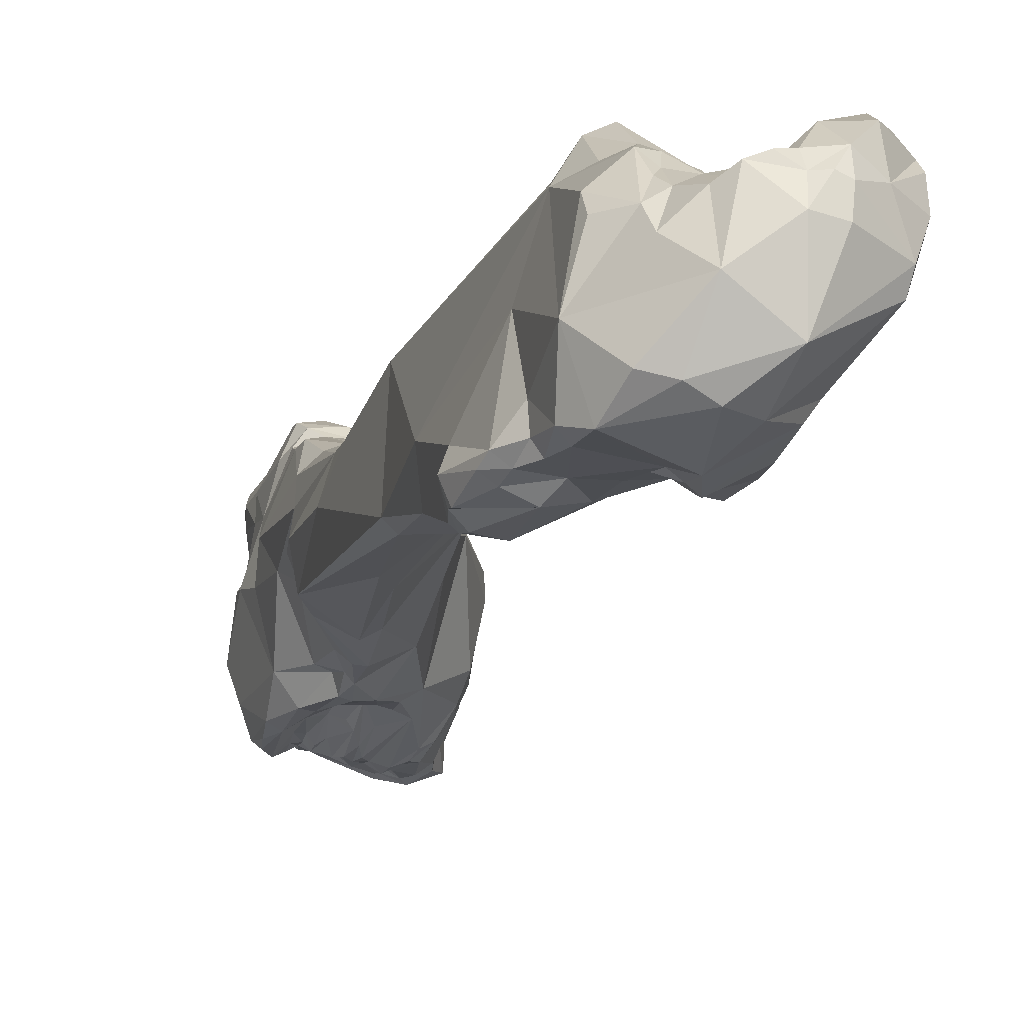
<metadata>
{"format":"obj","ext":"obj","renderer":"f3d","projection":"perspective","resolution":1024,"background":"white","views":[{"elev":2.7,"azim":-12.5,"up":"+Z"}]}
</metadata>
<code>
o metacarpal5_rvs.vtp_metacarpal5_rvs.vtp.009
v 0.002313 -0.0764 0.04045
v 0.000487 -0.07331 0.03927
v 0.004308 -0.0765 0.04122
v -0.000105 -0.08374 0.03997
v -0.000648 -0.08185 0.03994
v 0.001634 -0.08244 0.04123
v 0.000736 -0.07803 0.04016
v 0.000928 -0.07649 0.04022
v 0.000647 -0.0747 0.03957
v -0.002739 -0.0711 0.03989
v -0.000742 -0.06821 0.03614
v 0.002466 -0.07454 0.04006
v 0.000437 -0.07504 0.04004
v -0.0013 -0.07279 0.0407
v 0.001566 -0.07408 0.03825
v 0.000427 -0.07218 0.03546
v 0.003907 -0.07982 0.04164
v 0.003748 -0.07499 0.04067
v 0.004226 -0.07557 0.04093
v 0.004981 -0.07735 0.04126
v 0.004708 -0.07603 0.04052
v 0.000597 -0.0841 0.04041
v -0.000218 -0.08437 0.04037
v -0.001062 -0.08344 0.03964
v -0.001189 -0.08117 0.03977
v -0.000859 -0.08049 0.03959
v -0.001606 -0.08213 0.03977
v 0.001962 -0.08441 0.04051
v 0.003445 -0.08233 0.04129
v 8.6e-05 -0.07769 0.03975
v -0.002316 -0.07277 0.04118
v -0.003538 -0.07222 0.03993
v -0.003998 -0.06306 0.0365
v -0.001736 -0.05826 0.03406
v -0.001192 -0.06115 0.03304
v 0.00372 -0.07469 0.03996
v 0.002127 -0.07476 0.03812
v -0.001068 -0.07413 0.04096
v 0.001651 -0.07856 0.03529
v -2.4e-05 -0.07556 0.03224
v 0.00125 -0.07773 0.03457
v -0.002937 -0.06499 0.03082
v -0.000811 -0.07284 0.03222
v 0.005116 -0.07847 0.04121
v 0.004572 -0.07577 0.03977
v 0.005112 -0.077 0.04054
v 0.000606 -0.08484 0.03977
v -0.001068 -0.08434 0.04008
v -0.00186 -0.08387 0.03943
v -0.000999 -0.07998 0.03997
v -0.001988 -0.07663 0.04088
v -0.002022 -0.07944 0.04051
v -0.002351 -0.08062 0.04
v -0.000739 -0.07914 0.0398
v -0.002481 -0.08236 0.03943
v 0.001301 -0.08509 0.0398
v 0.001861 -0.08514 0.03951
v 0.003204 -0.0841 0.03949
v 0.005058 -0.08078 0.04028
v -0.002016 -0.0742 0.04165
v -0.002983 -0.07387 0.04125
v -0.006375 -0.06111 0.0345
v -0.004396 -0.07565 0.03965
v -0.00406 -0.05797 0.03456
v -0.001493 -0.05345 0.03205
v -0.00188 -0.05072 0.03239
v -0.002334 -0.05319 0.03316
v -0.003772 -0.06008 0.02937
v 0.005336 -0.07825 0.03914
v 0.005457 -0.0791 0.03885
v 0.004822 -0.08075 0.03707
v 0.001417 -0.07948 0.03335
v 0.002089 -0.07998 0.03446
v 0.000968 -0.0771 0.0314
v -0.000415 -0.07558 0.03145
v -0.006937 -0.06548 0.02902
v -0.002664 -0.07595 0.03063
v -0.005538 -0.07164 0.02938
v 0.005293 -0.07789 0.04044
v 0.000354 -0.08572 0.0387
v -0.002057 -0.08575 0.03709
v -0.003347 -0.08392 0.03812
v -0.003225 -0.07695 0.04035
v -0.00292 -0.07983 0.04062
v -0.002783 -0.08142 0.03975
v -0.003482 -0.08274 0.03893
v 0.001615 -0.08569 0.03836
v 0.003839 -0.08438 0.03727
v 0.005001 -0.08175 0.03989
v 0.004727 -0.08302 0.03862
v -0.006699 -0.05411 0.03169
v -0.007731 -0.05453 0.02941
v -0.007484 -0.06541 0.02957
v -0.007352 -0.07037 0.03213
v -0.004631 -0.08053 0.03933
v -0.005749 -0.08262 0.03579
v -0.005685 -0.07643 0.0361
v -0.005448 -0.04818 0.03147
v -0.00659 -0.05154 0.03121
v -0.001698 -0.04834 0.03102
v -0.001389 -0.04908 0.02841
v -0.004686 -0.05266 0.02641
v -0.002163 -0.04792 0.03112
v -0.002627 -0.05049 0.03234
v -0.006154 -0.05785 0.0272
v 0.003583 -0.08433 0.03629
v 0.001684 -0.08274 0.03357
v 0.001508 -0.07933 0.03238
v 0.00027 -0.07787 0.03055
v 0.000957 -0.07906 0.03123
v -0.000918 -0.07639 0.03115
v -0.007163 -0.07058 0.02994
v -0.007689 -0.05003 0.02607
v -0.003471 -0.07723 0.03054
v -0.005805 -0.07669 0.02941
v -0.005154 -0.07367 0.02966
v -0.006317 -0.07401 0.02964
v 0.00021 -0.08621 0.03513
v -0.00302 -0.08545 0.03413
v -0.004258 -0.08494 0.03445
v -0.00469 -0.08159 0.03865
v -0.007944 -0.0496 0.02806
v -0.0072 -0.07466 0.02984
v -0.007409 -0.07579 0.03215
v -0.005015 -0.08378 0.0328
v -0.005822 -0.08248 0.03287
v -0.006053 -0.0801 0.03358
v -0.007059 -0.07971 0.03213
v -0.002598 -0.04781 0.03164
v -0.004263 -0.04111 0.03121
v -0.00525 -0.04122 0.03095
v -0.006322 -0.0414 0.03002
v -0.007164 -0.04606 0.02901
v -0.007541 -0.04656 0.02739
v -0.001457 -0.0459 0.03021
v -0.000861 -0.04413 0.02774
v -0.002089 -0.04346 0.02357
v -0.004203 -0.0478 0.0246
v -0.005049 -0.04772 0.0242
v -0.002063 -0.04299 0.0309
v -0.00178 -0.04526 0.03064
v -0.00054 -0.08483 0.03302
v 0.001077 -0.08302 0.03289
v 0.000828 -0.08109 0.03176
v -0.000955 -0.0794 0.03079
v -0.001609 -0.08049 0.0312
v -0.002427 -0.07965 0.03149
v -0.003039 -0.07913 0.03122
v -0.006699 -0.04729 0.0251
v -0.005472 -0.07912 0.03048
v -0.004791 -0.07966 0.03133
v -0.007025 -0.0768 0.02967
v -0.006977 -0.07508 0.02957
v -0.00191 -0.08541 0.03343
v -0.007679 -0.07696 0.03037
v -0.008026 -0.07718 0.03136
v -0.001725 -0.08273 0.03148
v -0.005245 -0.08203 0.03229
v -0.002168 -0.08046 0.03165
v -0.005765 -0.08096 0.03192
v -0.006106 -0.08069 0.03249
v -0.006453 -0.07998 0.03161
v -0.007324 -0.07923 0.03156
v -0.005426 -0.03787 0.03132
v -0.004321 -0.03614 0.03135
v -0.00345 -0.04086 0.03111
v -0.005608 -0.03663 0.03088
v -0.007274 -0.03807 0.02748
v -0.007115 -0.04161 0.02638
v -0.00667 -0.0438 0.02611
v -0.00545 -0.0447 0.02362
v -0.001057 -0.0436 0.02992
v 0.000461 -0.04046 0.02758
v -0.001143 -0.04006 0.02163
v 0.000241 -0.04025 0.02887
v -0.003335 -0.04176 0.02138
v -0.0043 -0.04539 0.02303
v -0.004445 -0.04325 0.02217
v -0.001058 -0.03828 0.02938
v -0.000889 -0.04166 0.02977
v -0.002596 -0.04088 0.0307
v -0.001261 -0.08107 0.0308
v -0.004851 -0.04512 0.02309
v -0.007723 -0.0777 0.03042
v -0.006712 -0.07932 0.03109
v -0.003275 -0.03926 0.03097
v -0.003052 -0.0363 0.03123
v -0.003301 -0.03781 0.03115
v -0.005576 -0.03564 0.0309
v -0.004914 -0.03547 0.0317
v -0.006651 -0.03505 0.0281
v -0.007404 -0.03775 0.0255
v -0.005766 -0.04195 0.02284
v -0.007007 -0.03992 0.02238
v -0.004833 -0.04328 0.02264
v 0.001089 -0.03717 0.0277
v 0.002095 -0.03646 0.02479
v 0.002062 -0.03633 0.02591
v 0.0012 -0.03774 0.02209
v -0.001305 -0.03855 0.0203
v -0.000666 -0.03665 0.01889
v -0.002112 -0.04025 0.02115
v 0.000781 -0.03719 0.0207
v -0.004297 -0.0421 0.0214
v -0.002969 -0.04009 0.02102
v -0.004474 -0.03994 0.02106
v -0.004864 -0.04215 0.0216
v -0.000766 -0.03669 0.02899
v -0.002044 -0.03617 0.02981
v -0.002384 -0.03931 0.03028
v 0.000746 -0.03565 0.02816
v -0.002195 -0.03797 0.02991
v -0.003244 -0.0355 0.03171
v -0.005974 -0.03489 0.0304
v -0.005248 -0.03475 0.03188
v -0.007145 -0.0349 0.026
v -0.007373 -0.03377 0.02477
v -0.00767 -0.03555 0.02529
v -0.006686 -0.03305 0.02776
v -0.006434 -0.03182 0.02897
v -0.005108 -0.04215 0.02254
v -0.006129 -0.04044 0.021
v -0.007108 -0.03854 0.02033
v -0.007684 -0.03546 0.02069
v 0.001846 -0.03501 0.02641
v 0.002271 -0.03528 0.02475
v 0.001543 -0.03578 0.02132
v 0.000817 -0.03629 0.02011
v -0.002087 -0.03863 0.02068
v -0.002455 -0.03534 0.01829
v -0.001626 -0.03537 0.018
v -0.002864 -0.03605 0.01852
v -0.002611 -0.03748 0.01991
v 1.1e-05 -0.03649 0.01916
v -0.00094 -0.03595 0.01832
v -0.005374 -0.03978 0.0208
v -0.003239 -0.03865 0.02111
v -0.004334 -0.03838 0.02103
v -0.005429 -0.03803 0.02038
v -0.001395 -0.03507 0.02879
v 0.000216 -0.03442 0.02746
v 0.001781 -0.03304 0.02623
v -0.002814 -0.03422 0.03154
v -0.003967 -0.03389 0.03193
v -0.00526 -0.03384 0.0317
v -0.007694 -0.03482 0.02513
v -0.006476 -0.03173 0.0256
v -0.007945 -0.03367 0.02214
v -0.006661 -0.03016 0.0213
v -0.006784 -0.03114 0.02427
v -0.007014 -0.03089 0.02339
v -0.006671 -0.03044 0.02737
v -0.006463 -0.03054 0.02547
v -0.006676 -0.03043 0.02836
v -0.005643 -0.03164 0.03013
v -0.006426 -0.03831 0.01989
v -0.007078 -0.03743 0.01951
v -0.007269 -0.03568 0.01927
v -0.006723 -0.0347 0.01925
v -0.006944 -0.03389 0.01932
v 0.001882 -0.033 0.02532
v 0.001724 -0.03288 0.02417
v 0.00153 -0.03287 0.02314
v 0.001318 -0.03348 0.02034
v 0.000829 -0.03321 0.01904
v 0.000504 -0.03363 0.01796
v -0.000429 -0.03553 0.01821
v -0.002493 -0.0344 0.01811
v -0.003119 -0.03532 0.01828
v -0.001807 -0.03463 0.01769
v -0.001765 -0.03408 0.01793
v -0.003149 -0.03697 0.0191
v -0.003807 -0.03776 0.02025
v -0.003475 -0.03757 0.01977
v -0.004466 -0.03741 0.02044
v -0.005647 -0.03615 0.0196
v -0.005136 -0.03615 0.01955
v -0.006424 -0.03564 0.01859
v -0.000522 -0.03268 0.02695
v 0.00103 -0.03096 0.024
v 0.002337 -0.03027 0.02356
v 0.002162 -0.03167 0.02393
v -0.002698 -0.03308 0.03075
v -0.003919 -0.0328 0.03137
v -0.003982 -0.03139 0.03043
v -0.006463 -0.03013 0.02421
v -0.006148 -0.03155 0.01916
v -0.006569 -0.02858 0.0208
v -0.006596 -0.02923 0.02176
v -0.006259 -0.02882 0.02172
v -0.006845 -0.02995 0.02348
v -0.005452 -0.02857 0.02476
v -0.005753 -0.02824 0.02665
v -0.006406 -0.02836 0.02792
v -0.005914 -0.02947 0.02436
v -0.006315 -0.02895 0.02872
v -0.004512 -0.02783 0.02888
v -0.006987 -0.03659 0.01901
v -0.006141 -0.03404 0.01867
v -0.006156 -0.0332 0.01888
v 0.00275 -0.03067 0.02321
v 0.002335 -0.03112 0.02205
v 0.001919 -0.03209 0.02005
v 0.001418 -0.03151 0.0186
v 0.000606 -0.03302 0.01755
v 0.001296 -0.03179 0.01731
v -0.000258 -0.03374 0.01749
v -0.001215 -0.03383 0.0177
v -0.003414 -0.03465 0.01839
v -0.001807 -0.03362 0.0176
v -0.002907 -0.03366 0.01791
v -0.003597 -0.0361 0.01859
v -0.001564 -0.03331 0.01805
v -0.004333 -0.03641 0.01938
v -0.003983 -0.03553 0.01853
v -0.004756 -0.03595 0.01906
v -0.005135 -0.03519 0.0191
v -0.005661 -0.03531 0.0191
v -0.004784 -0.03505 0.01871
v -0.005687 -0.03444 0.01866
v -0.000344 -0.03035 0.02406
v 0.000693 -0.02911 0.02317
v 0.000578 -0.02779 0.02207
v 0.002275 -0.02957 0.02295
v -0.006521 -0.02938 0.02353
v -0.005961 -0.02961 0.01939
v -0.005104 -0.03338 0.01878
v -0.006518 -0.02906 0.02004
v -0.005905 -0.02867 0.02079
v -0.005875 -0.02841 0.02151
v -0.006711 -0.02912 0.02287
v -0.00574 -0.02873 0.02226
v -0.006052 -0.02914 0.02375
v -0.005023 -0.02793 0.02442
v -0.004485 -0.02735 0.02547
v -0.005419 -0.02784 0.02739
v -0.001874 -0.02712 0.02531
v 0.002627 -0.03024 0.02268
v 0.002069 -0.03087 0.02034
v -0.002093 -0.02908 0.01835
v 0.001283 -0.03106 0.01769
v -0.000652 -0.0325 0.01721
v -0.000295 -0.03218 0.0169
v 6.6e-05 -0.03071 0.01693
v -0.003615 -0.0337 0.01852
v -0.003793 -0.03072 0.01806
v -0.001764 -0.03282 0.01748
v -0.001665 -0.03211 0.01788
v -0.00401 -0.03286 0.0184
v -0.00515 -0.03422 0.01886
v -0.0004 -0.02731 0.02269
v 0.001878 -0.02899 0.02242
v -0.000198 -0.02703 0.02218
v -0.001793 -0.02737 0.02138
v -0.000624 -0.02783 0.02018
v 0.00233 -0.0295 0.02239
v -0.006443 -0.02876 0.02316
v -0.005816 -0.02882 0.01925
v -0.006143 -0.02848 0.01985
v -0.005173 -0.0291 0.01868
v -0.004878 -0.03246 0.0185
v -0.004988 -0.03103 0.01883
v -0.00476 -0.02823 0.02098
v -0.004681 -0.02819 0.02021
v -0.004917 -0.02826 0.02169
v -0.005337 -0.02831 0.02275
v -0.005386 -0.02829 0.02353
v -0.00411 -0.02799 0.02406
v -0.002631 -0.02747 0.02353
v 0.002329 -0.03014 0.02171
v -0.001449 -0.0282 0.01907
v -0.002848 -0.02897 0.01812
v -0.003653 -0.02876 0.01888
v -0.00153 -0.0318 0.01742
v -0.001625 -0.03135 0.01713
v -0.001497 -0.03081 0.01704
v -0.0032 -0.02936 0.01836
v -0.004619 -0.02902 0.01851
v -0.004327 -0.03161 0.01838
v -0.000298 -0.02812 0.01981
v -0.002818 -0.02795 0.02053
v -0.005159 -0.02829 0.01886
v -0.004769 -0.03049 0.01868
v -0.001288 -0.02809 0.01958
f 1 2 3
f 1 4 5
f 3 6 1
f 7 8 1
f 5 7 1
f 8 9 1
f 9 2 1
f 6 4 1
f 2 10 11
f 12 3 2
f 9 13 2
f 2 13 14
f 2 14 10
f 15 12 2
f 2 16 15
f 11 16 2
f 3 17 6
f 12 18 3
f 3 18 19
f 20 17 3
f 21 3 19
f 3 21 20
f 6 22 4
f 4 22 23
f 5 4 24
f 4 23 24
f 25 26 5
f 7 5 26
f 5 27 25
f 5 24 27
f 28 6 29
f 29 6 17
f 28 22 6
f 8 7 30
f 7 26 30
f 13 8 30
f 9 8 13
f 31 32 10
f 31 10 14
f 33 11 10
f 10 32 33
f 11 33 34
f 11 34 35
f 35 16 11
f 36 12 37
f 36 18 12
f 15 37 12
f 38 14 13
f 38 13 30
f 31 14 38
f 15 16 37
f 16 39 37
f 16 40 41
f 41 39 16
f 35 42 16
f 43 16 42
f 43 40 16
f 20 44 17
f 17 44 29
f 18 36 19
f 45 19 36
f 21 19 45
f 20 46 44
f 21 46 20
f 21 45 46
f 47 22 28
f 22 47 23
f 24 23 48
f 47 48 23
f 24 48 49
f 24 49 27
f 50 26 25
f 51 25 52
f 50 25 51
f 52 25 53
f 27 53 25
f 30 26 54
f 50 54 26
f 27 49 55
f 27 55 53
f 56 28 57
f 28 58 57
f 28 29 58
f 47 28 56
f 59 29 44
f 29 59 58
f 60 30 51
f 54 51 30
f 38 30 60
f 60 31 38
f 60 61 31
f 61 32 31
f 33 32 62
f 63 62 32
f 61 63 32
f 34 33 64
f 62 64 33
f 65 34 66
f 66 34 67
f 64 67 34
f 65 35 34
f 35 65 68
f 35 68 42
f 45 36 37
f 69 45 37
f 69 37 70
f 37 71 70
f 71 37 39
f 72 73 39
f 73 71 39
f 72 39 41
f 40 74 41
f 43 75 40
f 75 74 40
f 41 74 72
f 42 68 76
f 77 42 78
f 42 76 78
f 43 42 77
f 43 77 75
f 44 79 59
f 79 44 46
f 69 46 45
f 79 46 69
f 80 47 56
f 47 80 48
f 49 48 81
f 48 80 81
f 55 49 82
f 49 81 82
f 54 50 51
f 83 61 51
f 84 83 51
f 51 52 84
f 60 51 61
f 52 53 84
f 84 53 85
f 53 55 85
f 55 82 86
f 55 86 85
f 56 57 80
f 80 57 87
f 57 88 87
f 58 88 57
f 89 58 59
f 58 89 90
f 58 90 88
f 70 59 69
f 59 79 69
f 59 70 89
f 63 61 83
f 91 62 92
f 93 92 62
f 62 63 94
f 62 94 93
f 62 91 64
f 63 84 95
f 63 95 96
f 84 63 83
f 97 94 63
f 96 97 63
f 64 98 67
f 91 99 64
f 99 98 64
f 66 100 65
f 100 101 65
f 68 65 102
f 65 101 102
f 100 66 103
f 104 103 66
f 104 66 67
f 104 67 98
f 68 102 105
f 68 105 76
f 70 71 90
f 89 70 90
f 90 71 106
f 106 71 107
f 73 107 71
f 72 74 108
f 72 108 107
f 73 72 107
f 109 110 74
f 74 110 108
f 74 75 109
f 111 75 77
f 109 75 111
f 78 76 112
f 76 113 93
f 93 112 76
f 105 113 76
f 77 114 111
f 115 114 77
f 116 115 77
f 78 116 77
f 117 116 78
f 117 78 112
f 87 118 80
f 80 118 81
f 82 81 96
f 119 120 81
f 81 120 96
f 118 119 81
f 82 96 86
f 86 95 84
f 85 86 84
f 86 96 121
f 121 95 86
f 87 88 118
f 88 90 106
f 118 88 106
f 92 99 91
f 92 93 113
f 122 92 113
f 92 122 99
f 112 93 94
f 123 94 124
f 94 97 124
f 112 94 123
f 95 121 96
f 96 120 125
f 96 125 126
f 96 127 97
f 126 127 96
f 128 124 97
f 128 97 127
f 104 98 129
f 98 130 129
f 98 99 131
f 98 131 130
f 132 131 99
f 132 99 133
f 122 134 99
f 134 133 99
f 100 103 135
f 101 100 135
f 135 136 101
f 136 137 101
f 138 102 101
f 138 101 137
f 102 138 139
f 139 105 102
f 129 140 103
f 141 135 103
f 129 103 104
f 141 103 140
f 105 139 113
f 106 107 142
f 106 142 118
f 143 142 107
f 108 144 107
f 143 107 144
f 144 108 110
f 145 110 109
f 109 111 145
f 144 110 145
f 146 111 147
f 147 111 148
f 111 114 148
f 145 111 146
f 123 117 112
f 113 149 122
f 139 149 113
f 114 150 151
f 151 148 114
f 114 115 150
f 150 115 152
f 115 153 152
f 115 116 117
f 115 117 153
f 123 153 117
f 118 142 154
f 154 119 118
f 119 154 125
f 119 125 120
f 134 122 149
f 155 123 156
f 124 156 123
f 153 123 155
f 128 156 124
f 125 154 157
f 125 158 126
f 157 159 125
f 125 159 158
f 158 160 126
f 161 127 126
f 161 126 160
f 128 127 161
f 128 161 162
f 128 162 163
f 156 128 163
f 140 129 130
f 130 164 165
f 130 165 166
f 130 166 140
f 131 164 130
f 131 132 164
f 167 164 132
f 168 132 133
f 132 168 167
f 169 133 170
f 134 170 133
f 168 133 169
f 170 134 171
f 134 149 171
f 172 136 135
f 172 135 141
f 173 174 136
f 137 136 174
f 173 136 175
f 136 172 175
f 176 137 174
f 177 138 137
f 137 176 178
f 137 178 177
f 139 138 177
f 139 177 149
f 140 179 180
f 181 140 166
f 180 141 140
f 181 179 140
f 180 172 141
f 143 157 142
f 154 142 157
f 144 182 143
f 157 143 182
f 182 144 145
f 146 182 145
f 146 157 182
f 147 159 146
f 159 157 146
f 147 148 159
f 148 151 159
f 183 149 177
f 171 149 183
f 150 152 155
f 150 155 184
f 151 150 185
f 150 184 185
f 162 160 151
f 159 151 158
f 151 160 158
f 162 151 185
f 153 155 152
f 184 155 156
f 156 163 184
f 161 160 162
f 162 185 163
f 185 184 163
f 167 165 164
f 186 166 165
f 187 188 165
f 167 189 165
f 165 188 186
f 190 165 189
f 165 190 187
f 181 166 186
f 168 191 167
f 191 189 167
f 192 168 169
f 191 168 192
f 193 194 169
f 169 170 193
f 194 192 169
f 171 193 170
f 183 195 171
f 193 171 195
f 180 175 172
f 175 196 173
f 197 173 198
f 197 199 173
f 199 174 173
f 198 173 196
f 200 174 201
f 174 200 202
f 174 202 176
f 174 199 203
f 174 203 201
f 175 180 179
f 179 196 175
f 204 178 176
f 205 206 176
f 205 176 202
f 204 176 206
f 177 178 183
f 207 178 204
f 178 207 195
f 178 195 183
f 208 179 209
f 181 210 179
f 211 179 208
f 212 209 179
f 210 212 179
f 179 211 196
f 210 181 186
f 186 188 210
f 187 213 209
f 209 212 187
f 212 188 187
f 190 213 187
f 212 210 188
f 214 189 191
f 190 189 214
f 215 190 214
f 190 215 213
f 216 217 191
f 218 191 192
f 216 191 218
f 219 191 217
f 191 219 220
f 191 220 214
f 218 192 194
f 193 195 221
f 193 221 194
f 194 222 223
f 221 222 194
f 224 218 194
f 224 194 223
f 221 195 207
f 198 196 225
f 196 211 225
f 198 226 197
f 199 197 226
f 226 198 225
f 227 199 226
f 227 228 199
f 228 203 199
f 229 202 200
f 230 200 231
f 201 231 200
f 232 200 230
f 200 232 233
f 200 233 229
f 203 234 201
f 234 235 201
f 235 231 201
f 205 202 229
f 228 234 203
f 207 204 236
f 204 206 236
f 237 205 229
f 237 238 205
f 238 206 205
f 236 206 239
f 238 239 206
f 236 222 207
f 221 207 222
f 240 208 209
f 240 211 208
f 209 213 240
f 211 241 242
f 211 240 241
f 211 242 225
f 243 213 244
f 213 243 240
f 244 213 215
f 214 220 215
f 245 215 220
f 244 215 245
f 246 216 218
f 246 217 216
f 217 247 219
f 248 249 217
f 246 248 217
f 250 247 217
f 217 251 250
f 251 217 249
f 224 248 218
f 218 248 246
f 252 219 253
f 219 247 253
f 252 254 219
f 254 220 219
f 255 245 220
f 254 255 220
f 256 223 222
f 256 222 236
f 223 256 257
f 258 223 257
f 258 224 223
f 259 224 258
f 260 224 259
f 260 248 224
f 261 225 242
f 262 225 261
f 262 263 225
f 226 225 263
f 226 263 227
f 227 263 264
f 265 266 227
f 264 265 227
f 266 267 227
f 227 267 228
f 228 267 234
f 229 233 237
f 230 268 269
f 231 270 230
f 270 268 230
f 269 232 230
f 234 231 235
f 231 271 270
f 270 231 235
f 269 272 232
f 272 233 232
f 272 237 233
f 234 267 235
f 267 271 235
f 235 271 270
f 239 256 236
f 273 237 274
f 237 272 274
f 273 238 237
f 275 239 238
f 275 238 273
f 276 239 277
f 239 275 277
f 276 278 239
f 278 256 239
f 241 240 279
f 240 243 279
f 280 242 241
f 280 241 279
f 242 280 281
f 242 281 282
f 242 282 261
f 279 243 283
f 243 244 283
f 244 284 283
f 244 245 284
f 285 245 255
f 284 245 285
f 253 247 286
f 250 286 247
f 260 287 248
f 287 249 248
f 288 249 287
f 251 249 289
f 290 289 249
f 290 249 288
f 250 291 286
f 251 291 250
f 291 251 289
f 292 293 252
f 293 294 252
f 295 292 252
f 295 252 253
f 254 252 294
f 286 295 253
f 255 254 296
f 254 294 296
f 297 255 296
f 285 255 297
f 257 256 298
f 278 298 256
f 298 258 257
f 259 258 299
f 258 298 278
f 258 278 299
f 260 259 300
f 259 299 300
f 260 300 287
f 261 282 262
f 301 262 281
f 262 282 281
f 301 302 262
f 263 262 302
f 264 263 302
f 303 265 264
f 264 302 303
f 304 265 303
f 265 305 266
f 306 305 265
f 306 265 304
f 266 305 307
f 266 307 267
f 267 308 271
f 308 267 307
f 268 309 269
f 270 310 268
f 310 311 268
f 311 309 268
f 309 312 269
f 272 269 312
f 270 271 310
f 308 313 271
f 271 313 310
f 272 312 274
f 274 275 273
f 274 314 275
f 274 315 314
f 315 274 312
f 277 275 316
f 314 316 275
f 277 317 276
f 318 276 317
f 278 276 318
f 316 319 277
f 319 317 277
f 278 318 320
f 299 278 320
f 321 280 279
f 279 283 321
f 322 281 280
f 322 280 321
f 322 323 281
f 324 281 323
f 324 301 281
f 321 283 284
f 285 321 284
f 297 321 285
f 325 295 286
f 325 286 291
f 326 287 327
f 300 327 287
f 328 287 326
f 287 328 288
f 288 329 330
f 330 290 288
f 328 329 288
f 289 331 291
f 331 289 290
f 332 290 330
f 331 290 332
f 325 291 331
f 333 292 295
f 334 292 333
f 334 293 292
f 335 293 334
f 293 335 336
f 293 336 294
f 297 296 294
f 336 297 294
f 333 295 325
f 321 297 337
f 335 337 297
f 297 336 335
f 300 299 327
f 320 327 299
f 324 338 301
f 302 301 338
f 338 339 302
f 303 302 339
f 304 303 339
f 340 304 339
f 304 341 306
f 340 341 304
f 342 307 305
f 343 342 305
f 343 305 306
f 343 306 344
f 306 341 344
f 308 307 342
f 313 308 342
f 345 315 309
f 315 312 309
f 311 345 309
f 311 310 346
f 310 347 346
f 310 348 347
f 313 348 310
f 345 311 349
f 311 346 349
f 342 348 313
f 314 319 316
f 315 319 314
f 315 345 319
f 319 350 317
f 318 317 350
f 320 318 350
f 319 349 350
f 319 345 349
f 327 320 350
f 321 337 351
f 351 322 321
f 351 323 322
f 352 324 323
f 351 353 323
f 323 353 354
f 352 323 355
f 323 354 355
f 352 356 324
f 356 338 324
f 357 333 325
f 357 325 331
f 326 358 359
f 326 360 358
f 359 328 326
f 326 327 361
f 360 326 362
f 326 361 362
f 327 350 361
f 328 359 329
f 329 363 330
f 329 364 363
f 359 364 329
f 365 332 330
f 330 363 365
f 357 331 332
f 357 332 366
f 366 332 365
f 367 333 357
f 334 333 367
f 334 367 368
f 335 334 368
f 337 335 353
f 335 369 353
f 368 369 335
f 337 353 351
f 356 370 338
f 370 339 338
f 339 370 371
f 339 371 340
f 344 341 340
f 344 340 372
f 340 371 373
f 372 340 373
f 374 348 342
f 374 342 343
f 375 343 376
f 343 344 376
f 375 374 343
f 376 344 372
f 346 347 374
f 377 346 375
f 374 375 346
f 378 346 377
f 346 378 379
f 349 346 379
f 374 347 348
f 350 349 361
f 361 349 379
f 356 352 355
f 353 369 354
f 368 365 354
f 355 354 365
f 369 368 354
f 380 355 381
f 356 355 380
f 381 355 365
f 370 356 380
f 357 366 367
f 359 358 382
f 360 382 358
f 359 382 364
f 362 383 360
f 383 379 360
f 378 360 379
f 382 360 378
f 361 379 362
f 379 383 362
f 364 381 363
f 363 381 365
f 381 364 373
f 382 373 364
f 368 366 365
f 366 368 367
f 370 380 384
f 370 384 371
f 381 373 371
f 384 381 371
f 377 376 372
f 377 372 373
f 373 382 377
f 377 375 376
f 382 378 377
f 384 380 381

</code>
